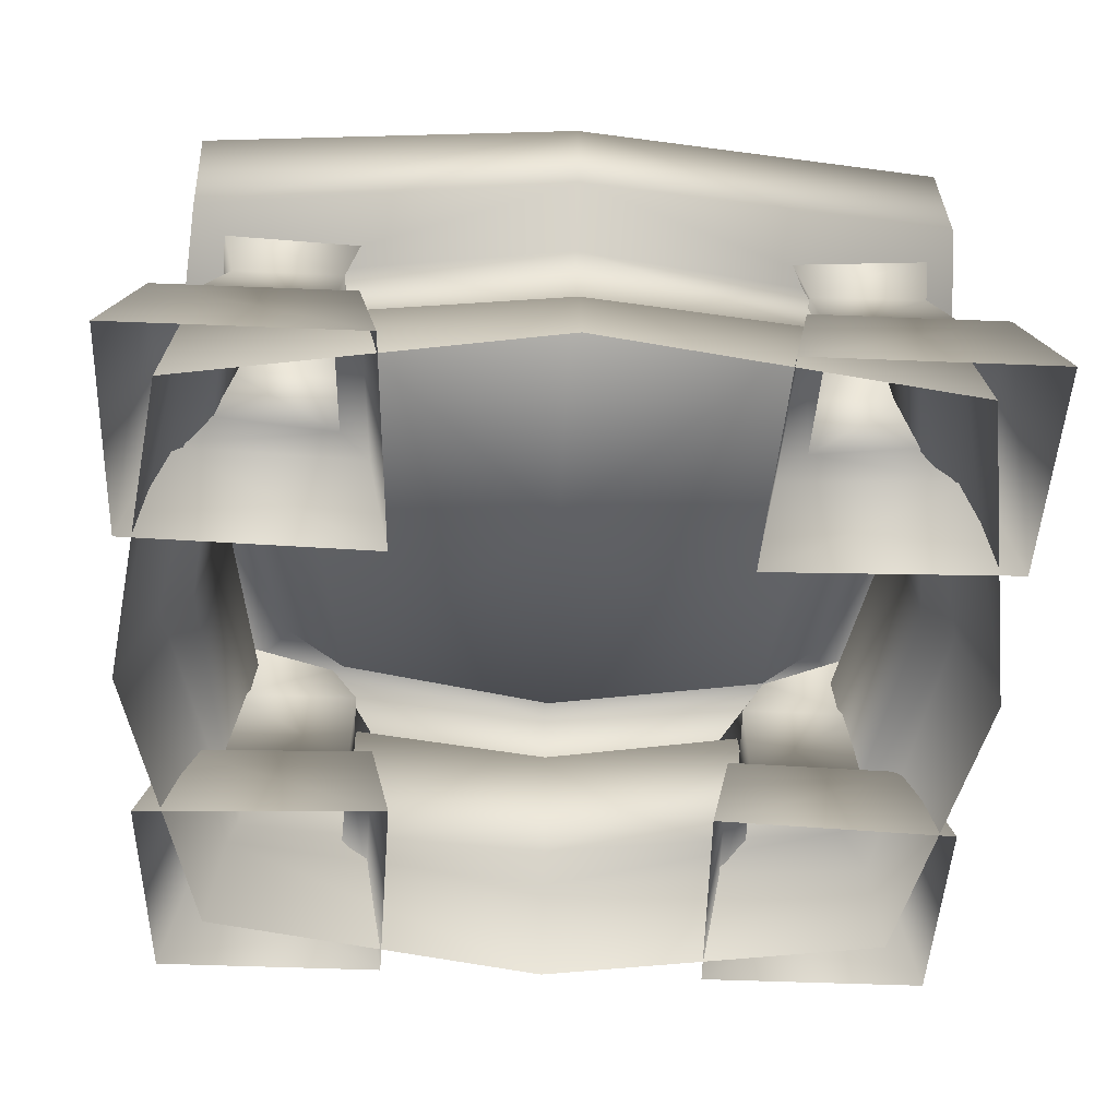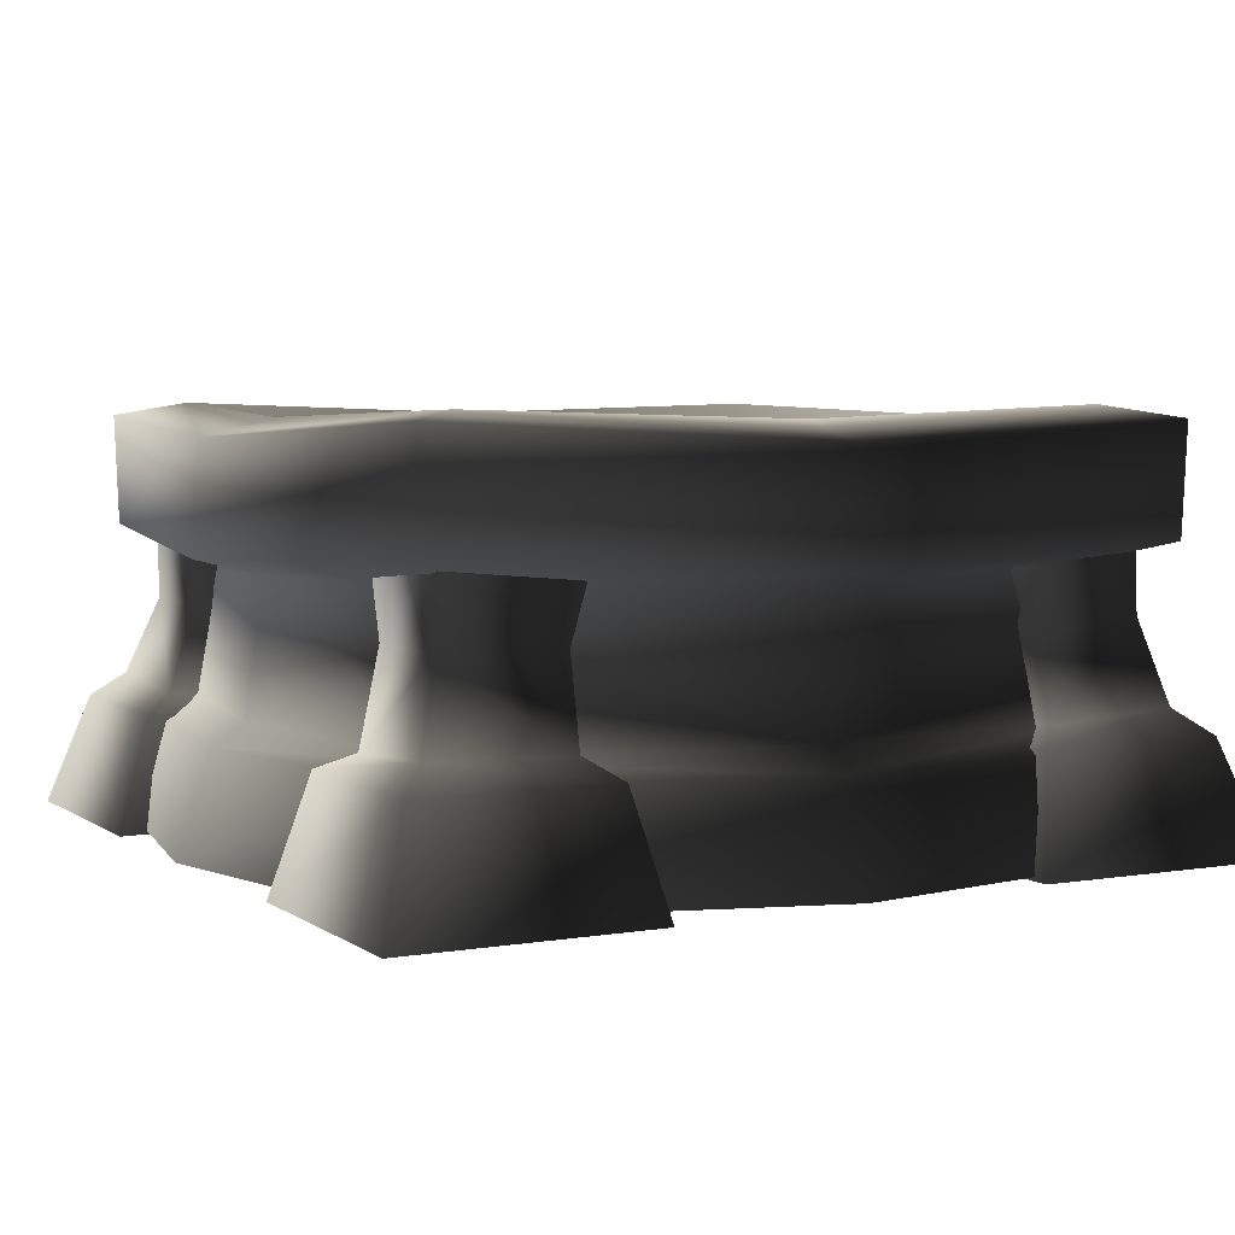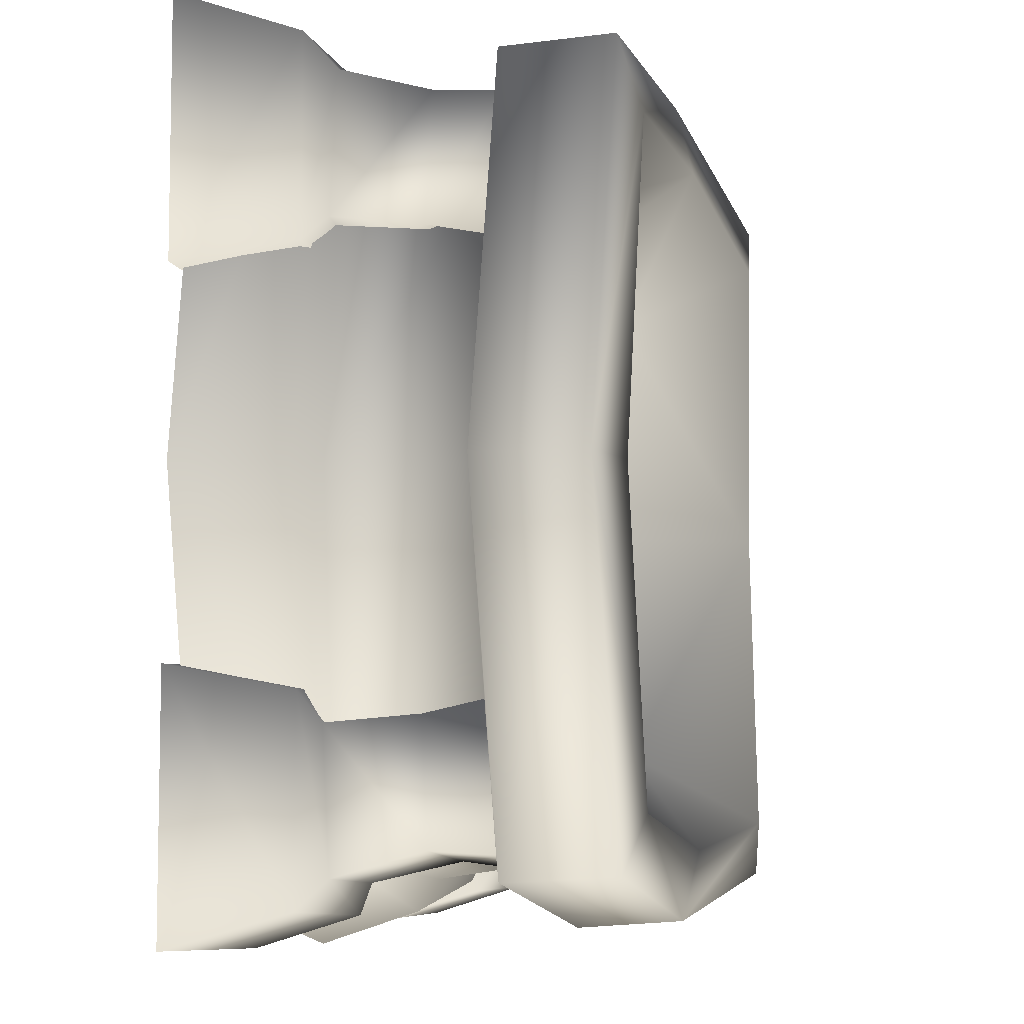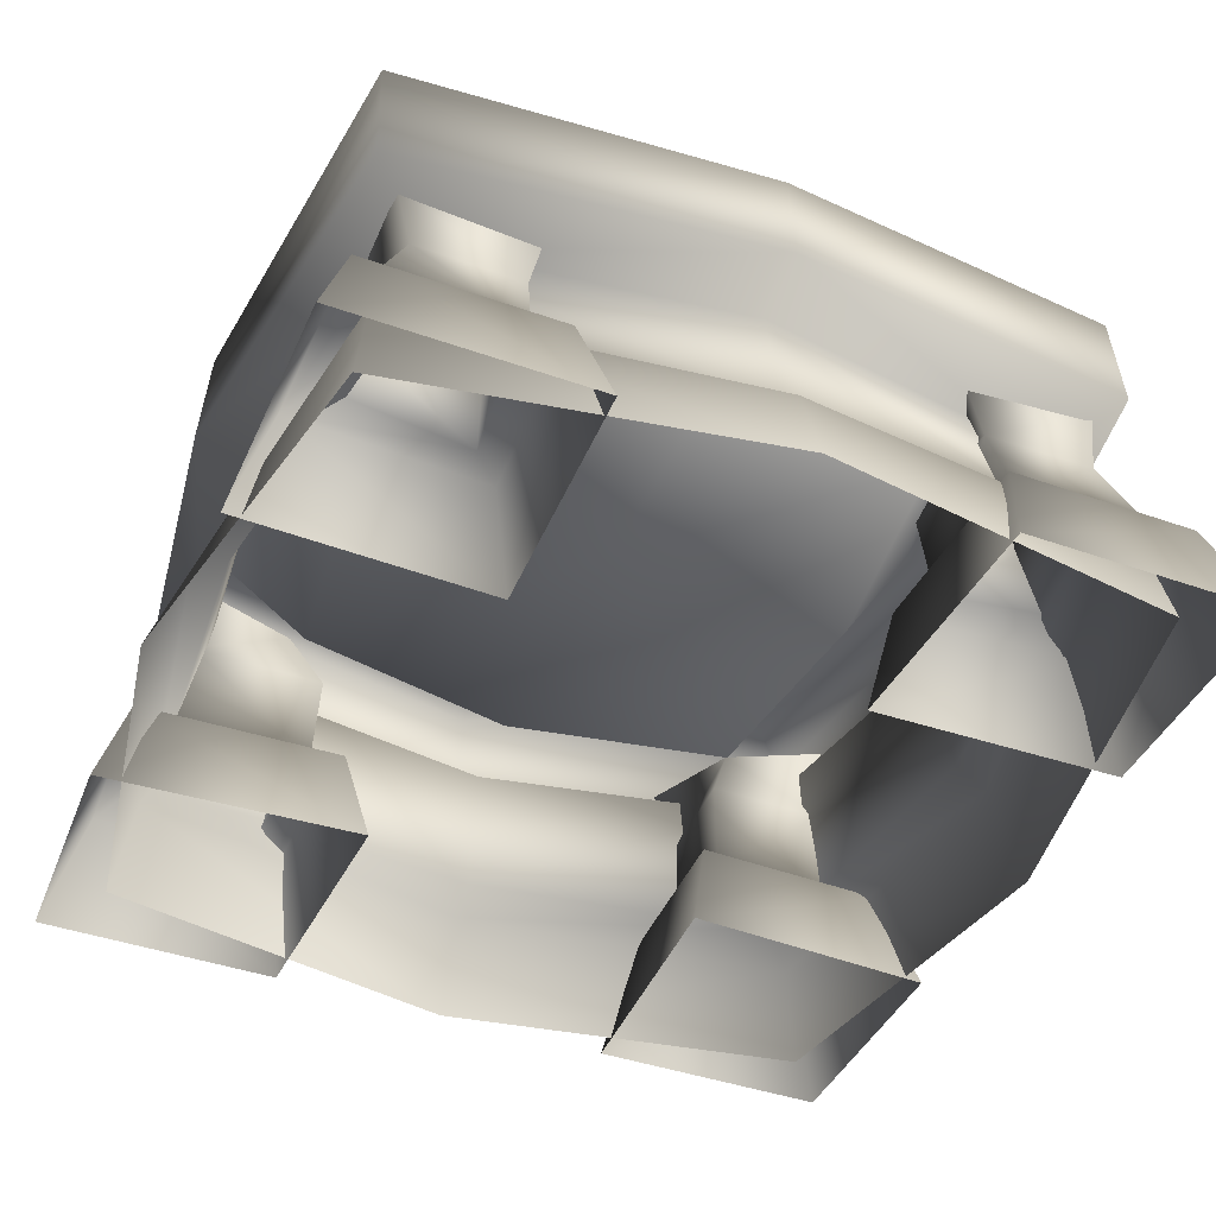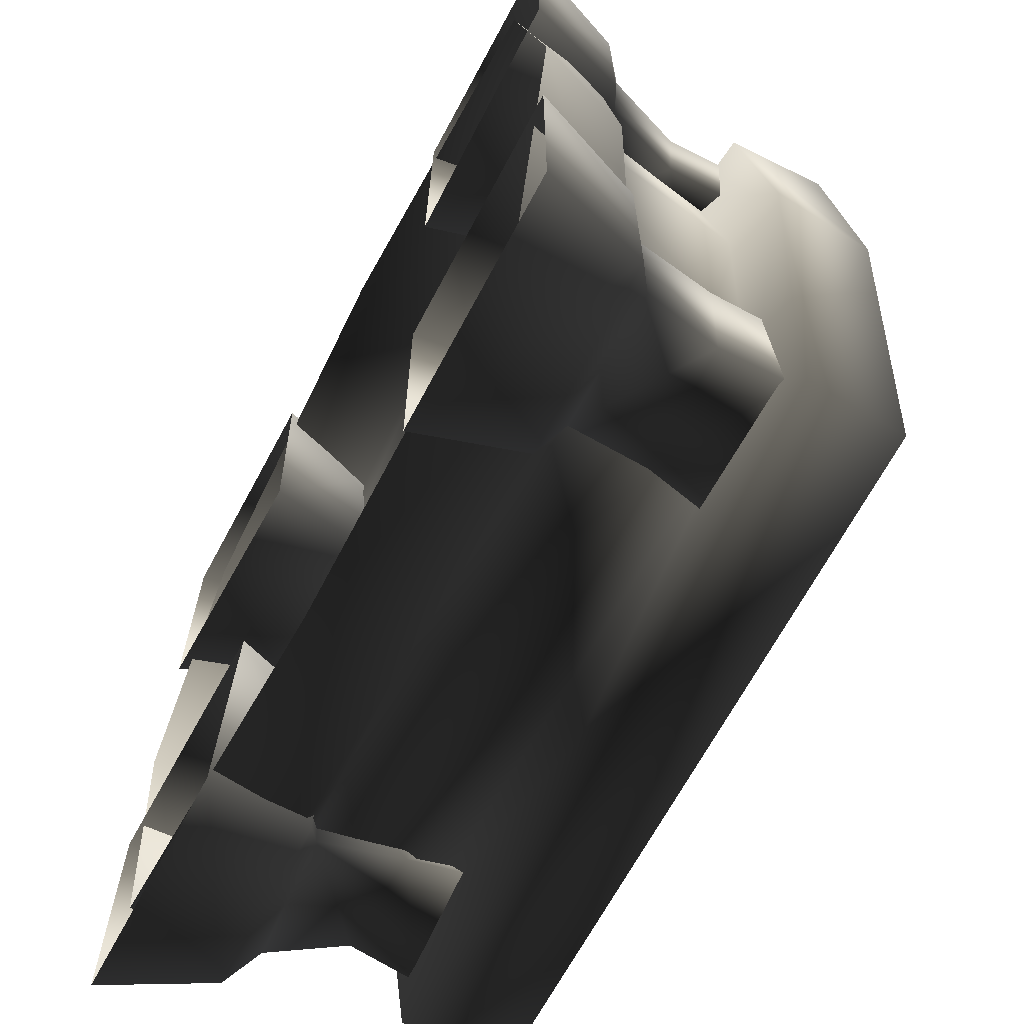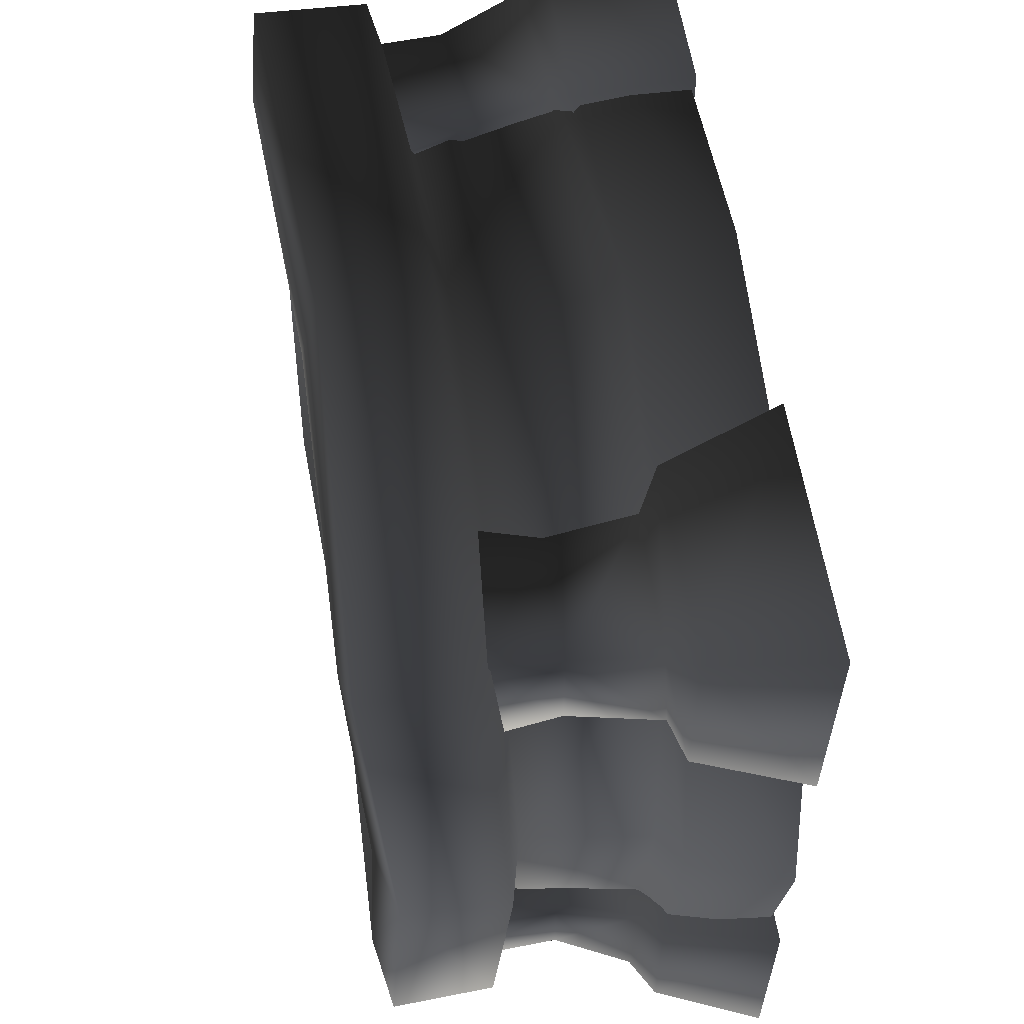
<metadata>
{"format":"obj","ext":"obj","renderer":"f3d","projection":"perspective","resolution":1024,"background":"white","views":[{"elev":-48.5,"azim":-92.6,"up":"+Y"},{"elev":4.9,"azim":-27.7,"up":"+Y"},{"elev":-7.0,"azim":104.3,"up":"+Z"},{"elev":-42.2,"azim":-113.1,"up":"+Y"},{"elev":-66.4,"azim":61.7,"up":"+Z"},{"elev":60.3,"azim":-99.3,"up":"+Z"}]}
</metadata>
<code>
v 0.7685 0.8532 -0.7524
v 0.6571 0.8592 -1.099
v 0.6914 0.6447 -1.07
v 0.7414 0.8293 0.7413
v 0.846 0.8038 0
v 0 0.8038 0
v 0 0.8038 0.8027
v -0.717 0.8231 0.717
v 0.717 0.8231 -0.717
v 0 0.8038 -0.8027
v -0.7414 0.8293 -0.7413
v -0.846 0.8038 0
v -3.425e-10 1.194 1.046
v 0 0.8038 0.8027
v -0.717 0.8231 0.717
v -0.9367 1.221 0.9367
v 0 1.141 1.258
v -1.11 1.195 1.11
v -0.6086 0.3276 1.215
v -0.5424 -0.009396 1.327
v -0.515 -0.0007003 0.5459
v -0.6719 0.6391 1.032
v -0.6936 0.3891 1.128
v -0.6686 0.3533 0.704
v -0.5844 0.321 0.6139
v -1.194 0.3276 0.6393
v -1.294 -0.009396 0.5749
v -1.032 0.6393 0.6903
v -1.035 0.8592 0.6367
v -0.7508 0.8532 0.7668
v -0.6573 0.6288 0.675
v -1.102 0.3723 0.7197
v -0.622 0.859 1.06
v -0.5459 -0.0007003 -0.515
v -0.6139 0.321 -0.5844
v -1.215 0.3276 -0.6086
v -1.327 -0.009396 -0.5424
v -0.5749 -0.009396 -1.294
v -0.6393 0.3276 -1.194
v -0.7017 0.34 -0.6719
v -0.7675 0.8524 -0.7515
v -1.042 0.859 -0.622
v -1.048 0.6391 -0.6719
v -0.7218 0.3758 -1.104
v -0.6903 0.6393 -1.042
v -0.675 0.6288 -0.6573
v -0.6367 0.8592 -1.047
v -1.126 0.3766 -0.6912
v -1.048 0.6391 -0.6719
v -1.042 0.859 -0.622
v -1.042 0.859 -1.047
v -1.05 0.64 -1.001
v -1.126 0.3766 -0.6912
v -1.127 0.4031 -1.105
v -1.215 0.3276 -0.6086
v -1.215 0.3276 -1.194
v -1.327 -0.009396 -0.5424
v -1.327 -0.009396 -1.294
v -0.6367 0.8592 -1.047
v -0.6903 0.6393 -1.042
v -0.7218 0.3758 -1.104
v -0.6393 0.3276 -1.194
v -0.5749 -0.009396 -1.294
v 1.049 0.6269 0.6724
v 1.061 0.859 0.622
v 1.061 0.859 1.03
v 1.051 0.6522 1.05
v 1.126 0.3784 0.6912
v 1.127 0.4024 1.105
v 1.215 0.3276 0.6086
v 1.215 0.3276 1.194
v 1.327 -0.009396 0.5424
v 1.327 -0.009396 1.294
v 0.5749 -0.009396 1.294
v 0.6393 0.3276 1.194
v 0.7219 0.3736 1.104
v 0.6903 0.6393 1.049
v 0.6367 0.8592 1.03
v 0.6903 0.6393 1.049
v 0.6367 0.8592 1.03
v 0.7674 0.8523 0.7483
v 0.675 0.6288 0.6573
v 0.7017 0.3403 0.6718
v 0.7219 0.3736 1.104
v 1.049 0.6269 0.6724
v 1.061 0.859 0.622
v 1.126 0.3784 0.6912
v 1.215 0.3276 0.6086
v 0.6393 0.3276 1.194
v 0.6139 0.321 0.5844
v 0.5459 -0.0007003 0.515
v 0.5749 -0.009396 1.294
v 1.327 -0.009396 0.5424
v 1.07 0.8633 -1.047
v 1.076 0.8587 -0.623
v 1.089 0.6391 -0.6719
v 1.061 0.6457 -1.035
v 1.13 0.3736 -0.6951
v 0.6914 0.6447 -1.07
v 0.6571 0.8592 -1.099
v 0.7178 0.3864 -1.131
v 1.124 0.3946 -1.11
v 1.215 0.3276 -0.6086
v 0.6393 0.3276 -1.224
v 1.215 0.3276 -1.194
v 1.327 -0.009396 -0.5424
v 0.5749 -0.009396 -1.324
v 1.327 -0.009396 -1.294
v -0.6719 0.6391 1.032
v -0.622 0.859 1.06
v -1.037 0.8608 1.062
v -1.036 0.6413 1.034
v -0.6936 0.3891 1.128
v -1.109 0.3996 1.126
v -0.6086 0.3276 1.215
v -1.194 0.3276 1.215
v -0.5424 -0.009396 1.327
v -1.294 -0.009396 1.327
v -1.294 -0.009396 0.5749
v -1.194 0.3276 0.6393
v -1.102 0.3723 0.7197
v -1.032 0.6393 0.6903
v -1.035 0.8592 0.6367
v -1.104 0.3085 -1.104
v -1.144 0.001474 -1.144
v -1.34 0.001457 0
v -1.238 0.3085 0
v -0.9925 0.3731 -1.006
v -1.139 0.3743 0.0005556
v -0.9317 0.7922 -0.9317
v 0 0.001457 -1.34
v 0 0.3085 -1.238
v 1.082 0.3247 -1.082
v 1.133 0.01727 -1.133
v 1.067 0.3915 -1.053
v -0.000558 0.3743 -1.138
v 0 0.7657 -1.079
v 0 0.8161 -1.282
v -1.132 0.8582 -1.132
v 0 1.141 -1.258
v -1.142 1.19 -1.142
v 0.9727 0.8056 -0.9725
v 1.117 0.8583 -1.117
v 1.1 1.184 -1.1
v 0.9367 1.221 -0.9367
v -3.425e-10 1.194 -1.046
v 0 0.8038 -0.8027
v 0.717 0.8231 -0.717
v -0.7414 0.8293 -0.7413
v -0.9683 1.229 -0.9682
v -1.258 1.141 0
v -1.046 1.194 0
v -0.846 0.8038 0
v -0.7414 0.8293 -0.7413
v -0.717 0.8231 0.717
v -0.9367 1.221 0.9367
v -1.11 1.195 1.11
v -1.006 0.3734 0.9918
v -0.921 0.7902 0.921
v -1.079 0.7657 0
v -1.282 0.8161 0
v -1.128 0.8696 1.128
v -1.092 0.3357 1.092
v -1.143 0.02827 1.143
v 1.34 0.001457 0
v 1.133 0.01727 -1.133
v 1.082 0.3247 -1.082
v 1.238 0.3085 0
v 1.067 0.3915 -1.053
v 1.138 0.3743 0.0005556
v 1.079 0.7657 0
v 0.9317 0.7922 0.9317
v 1.104 0.3085 1.104
v 1.144 0.001474 1.144
v 0.9914 0.3731 1.007
v 0 0.001457 1.34
v -1.092 0.3357 1.092
v -1.143 0.02827 1.143
v 0 0.3085 1.238
v -1.006 0.3734 0.9918
v -0.000558 0.3743 1.139
v 0 0.7657 1.079
v 0 0.8161 1.282
v -0.921 0.7902 0.921
v -1.128 0.8696 1.128
v 0.9727 0.8056 -0.9725
v 1.282 0.8161 0
v 1.132 0.8582 1.132
v 0.717 0.8231 -0.717
v 0.846 0.8038 0
v 1.046 1.194 0
v 0.9367 1.221 -0.9367
v 1.258 1.141 0
v 1.1 1.184 -1.1
v 1.117 0.8583 -1.117
v 0.7414 0.8293 0.7413
v 0.9683 1.229 0.9682
v 1.142 1.19 1.142
v 0.7414 0.8293 0.7413
v 0.6393 0.3276 -1.224
v 0.5749 -0.009396 -1.324
v 0.5459 -0.0007003 -0.515
v 0.6139 0.321 -0.5844
v 1.327 -0.009396 -0.5424
v 1.215 0.3276 -0.6086
v 0.7047 0.3557 -0.6676
v 1.13 0.3736 -0.6951
v 1.089 0.6391 -0.6719
v 0.675 0.6288 -0.6573
v 0.7178 0.3864 -1.131
v 1.076 0.8587 -0.623
g 6HU_SALVAGEYARD_SCRAPBINEMPTY
o 6HU_SALVAGEYARD_SCRAPBINEMPTY0
f 1 2 3
f 4 5 6
f 7 4 6
f 8 7 6
f 5 9 6
f 9 10 6
f 10 11 6
f 11 12 6
f 12 8 6
f 13 14 15
f 15 16 13
f 17 13 16
f 16 18 17
f 19 20 21
f 22 23 24
f 24 23 19
f 19 25 24
f 21 25 19
f 26 25 21
f 21 27 26
f 28 29 30
f 24 25 26
f 24 31 22
f 26 32 24
f 24 32 28
f 28 31 24
f 30 31 28
f 22 31 30
f 30 33 22
f 34 35 36
f 36 37 34
f 34 38 39
f 39 35 34
f 40 35 39
f 36 35 40
f 41 42 43
f 39 44 40
f 40 44 45
f 45 46 40
f 45 47 41
f 41 46 45
f 43 46 41
f 40 46 43
f 43 48 40
f 40 48 36
f 49 50 51
f 51 52 49
f 53 49 52
f 52 54 53
f 55 53 54
f 54 56 55
f 57 55 56
f 56 58 57
f 51 59 60
f 60 52 51
f 52 60 61
f 61 54 52
f 54 61 62
f 62 56 54
f 56 62 63
f 63 58 56
f 64 65 66
f 66 67 64
f 68 64 67
f 67 69 68
f 70 68 69
f 69 71 70
f 72 70 71
f 71 73 72
f 74 73 71
f 71 75 74
f 75 71 69
f 69 76 75
f 76 69 67
f 67 77 76
f 77 67 66
f 66 78 77
f 79 80 81
f 81 82 79
f 83 84 79
f 79 82 83
f 83 82 85
f 85 82 81
f 81 86 85
f 83 87 88
f 85 87 83
f 89 90 91
f 91 92 89
f 89 84 83
f 83 90 89
f 88 90 83
f 91 90 88
f 88 93 91
f 94 95 96
f 97 96 98
f 96 97 94
f 94 97 99
f 99 100 94
f 101 99 97
f 97 102 101
f 98 102 97
f 102 98 103
f 104 101 102
f 102 105 104
f 103 105 102
f 105 103 106
f 107 104 105
f 105 108 107
f 106 108 105
f 109 110 111
f 111 112 109
f 113 109 112
f 112 114 113
f 115 113 114
f 114 116 115
f 117 115 116
f 116 118 117
f 119 118 116
f 116 120 119
f 120 116 114
f 114 121 120
f 121 114 112
f 112 122 121
f 122 112 111
f 111 123 122
f 124 125 126
f 126 127 124
f 128 124 127
f 127 129 128
f 130 128 129
f 131 125 124
f 132 124 128
f 124 132 131
f 131 132 133
f 133 134 131
f 135 133 132
f 132 136 135
f 128 136 132
f 137 136 128
f 128 130 137
f 138 137 130
f 130 139 138
f 140 138 139
f 139 141 140
f 142 135 136
f 136 137 142
f 142 137 138
f 138 143 142
f 143 138 140
f 140 144 143
f 145 144 140
f 146 147 148
f 149 147 146
f 146 150 149
f 148 145 146
f 140 146 145
f 150 146 140
f 140 141 150
f 150 141 151
f 152 153 154
f 155 153 152
f 152 156 155
f 154 150 152
f 151 152 150
f 156 152 151
f 151 157 156
f 158 159 160
f 161 160 159
f 159 162 161
f 151 161 162
f 162 157 151
f 151 141 139
f 139 161 151
f 161 139 130
f 130 160 161
f 129 160 130
f 160 129 158
f 158 129 127
f 127 163 158
f 163 127 126
f 126 164 163
f 165 166 167
f 167 168 165
f 168 167 169
f 169 170 168
f 171 170 169
f 170 171 172
f 173 174 165
f 165 168 173
f 175 173 168
f 168 170 175
f 172 175 170
f 176 174 173
f 177 178 176
f 176 179 177
f 173 179 176
f 179 173 175
f 180 177 179
f 179 181 180
f 175 181 179
f 182 181 175
f 175 172 182
f 183 182 172
f 181 182 184
f 184 180 181
f 184 182 183
f 183 185 184
f 169 186 171
f 187 171 186
f 172 171 187
f 187 188 172
f 172 188 183
f 17 183 188
f 185 183 17
f 17 18 185
f 189 190 191
f 191 192 189
f 192 191 193
f 193 194 192
f 195 194 193
f 191 190 196
f 196 197 191
f 193 191 197
f 197 198 193
f 186 195 187
f 193 187 195
f 188 187 193
f 193 198 188
f 188 198 17
f 17 198 197
f 197 13 17
f 13 197 199
f 199 14 13
f 200 201 202
f 202 203 200
f 202 204 205
f 205 203 202
f 206 203 205
f 200 203 206
f 205 207 206
f 208 209 206
f 206 207 208
f 206 210 200
f 3 210 206
f 206 209 3
f 3 209 1
f 1 209 208
f 208 211 1

</code>
